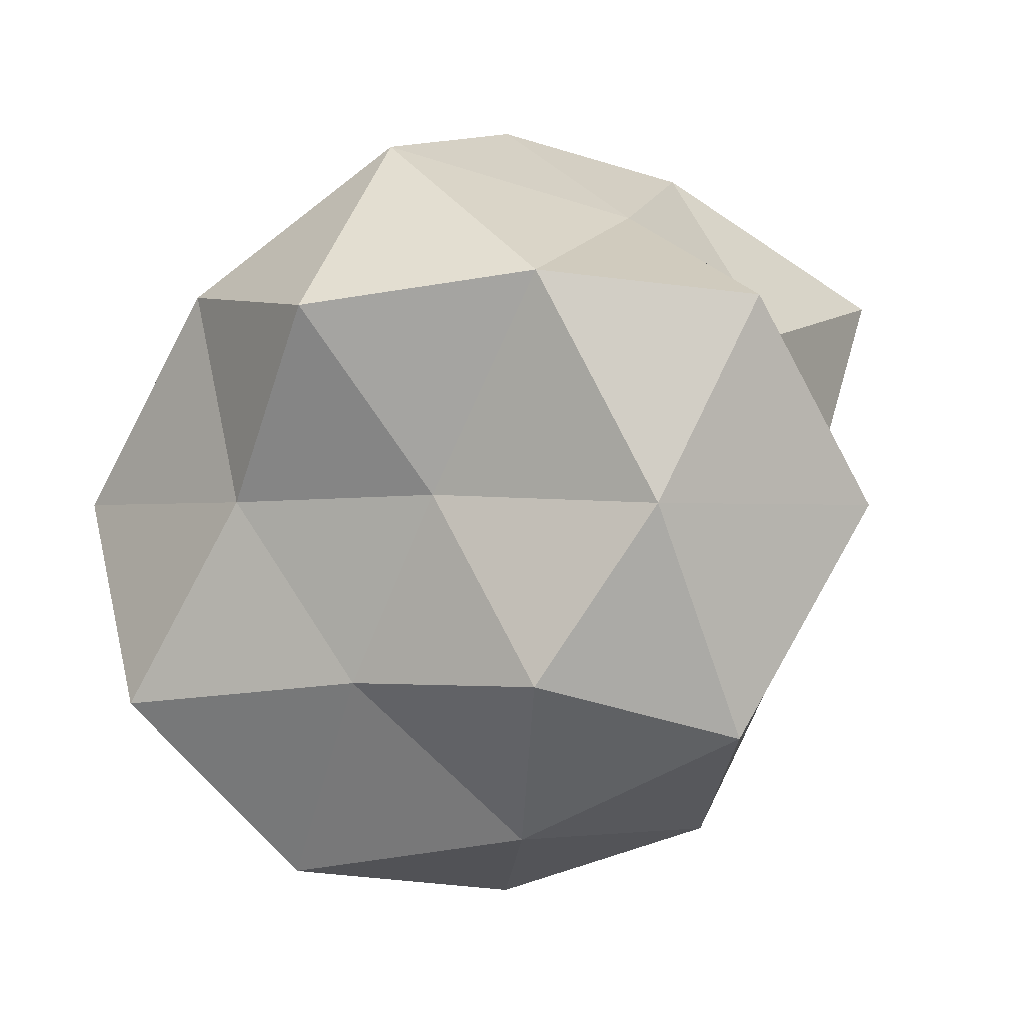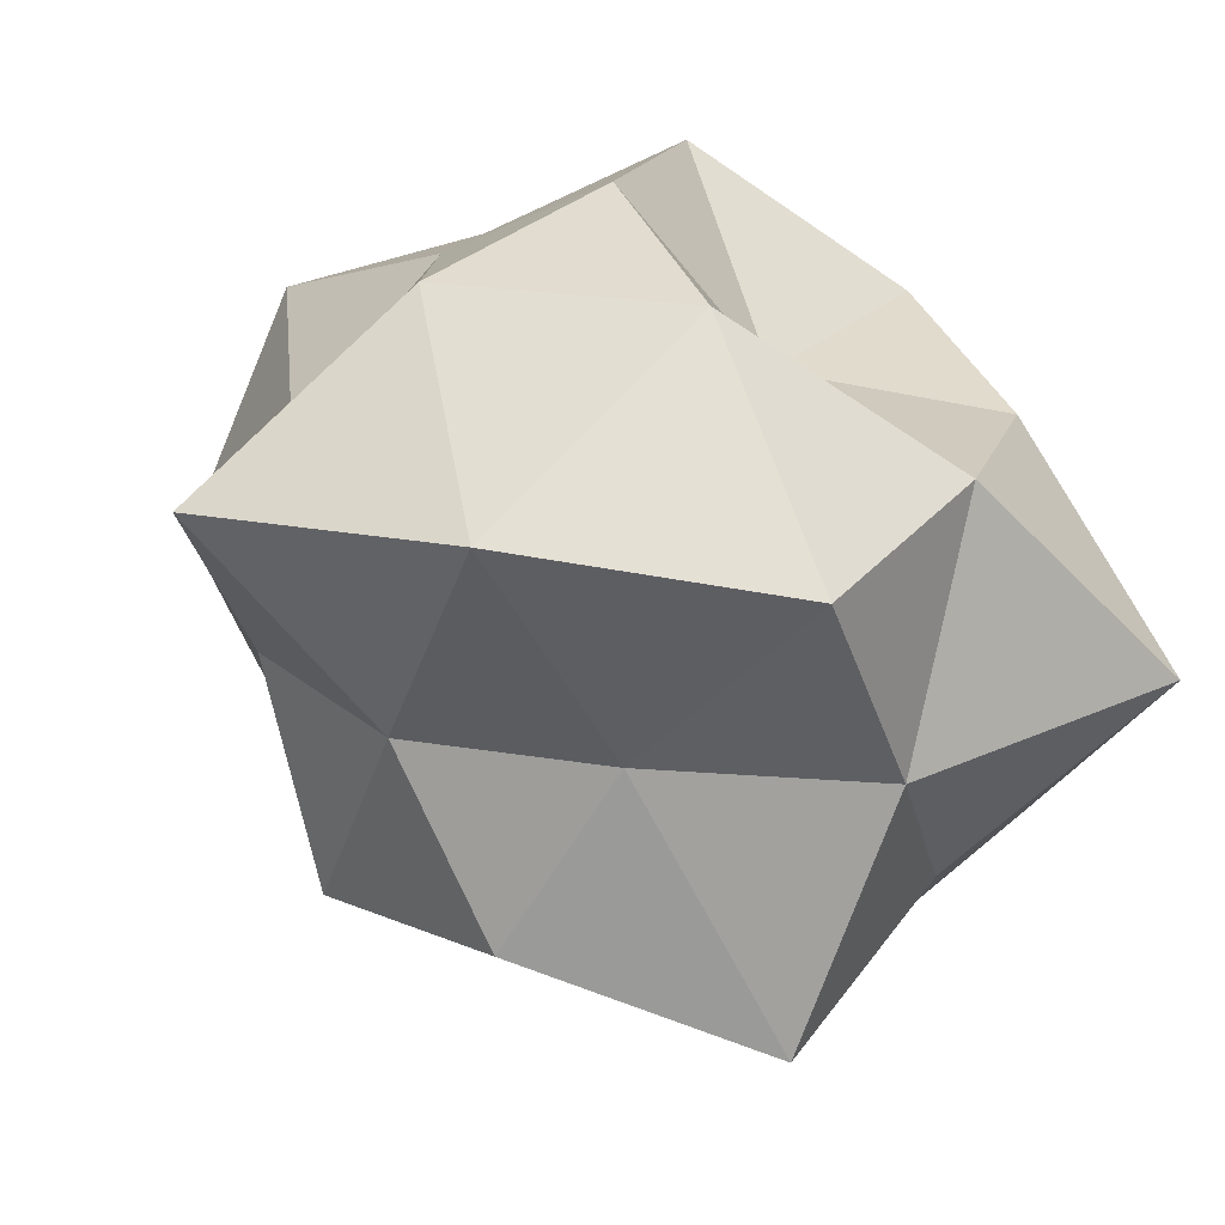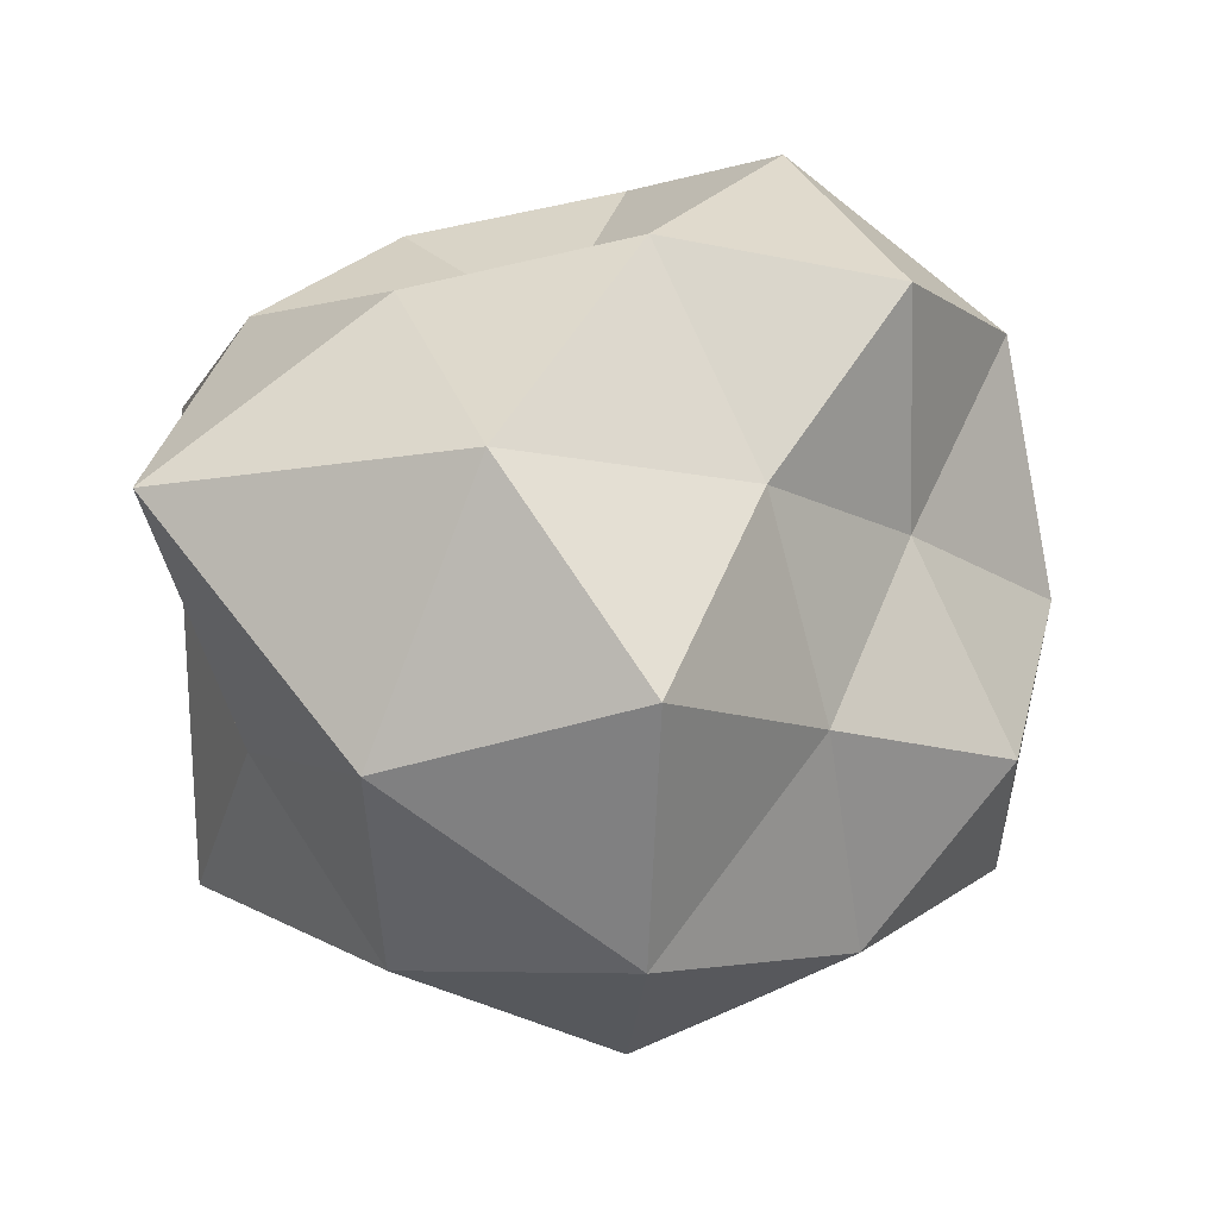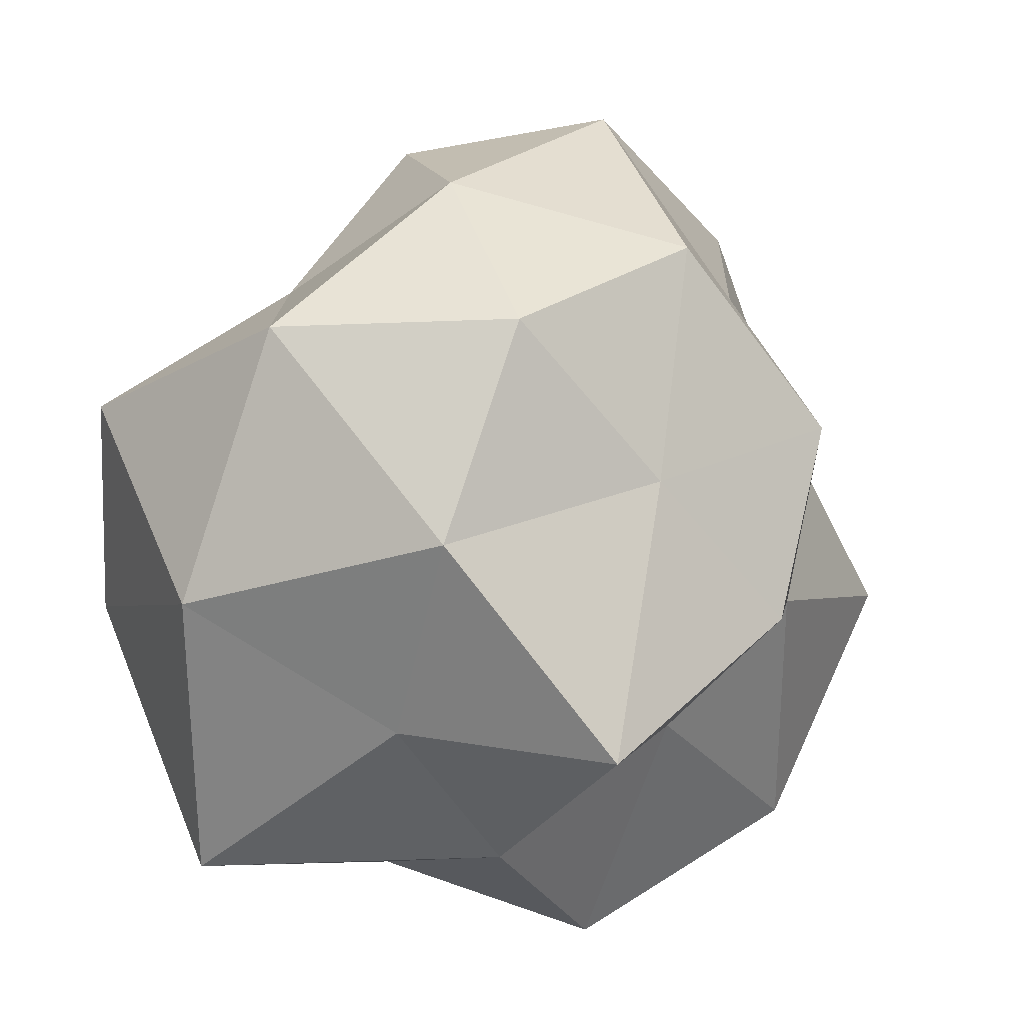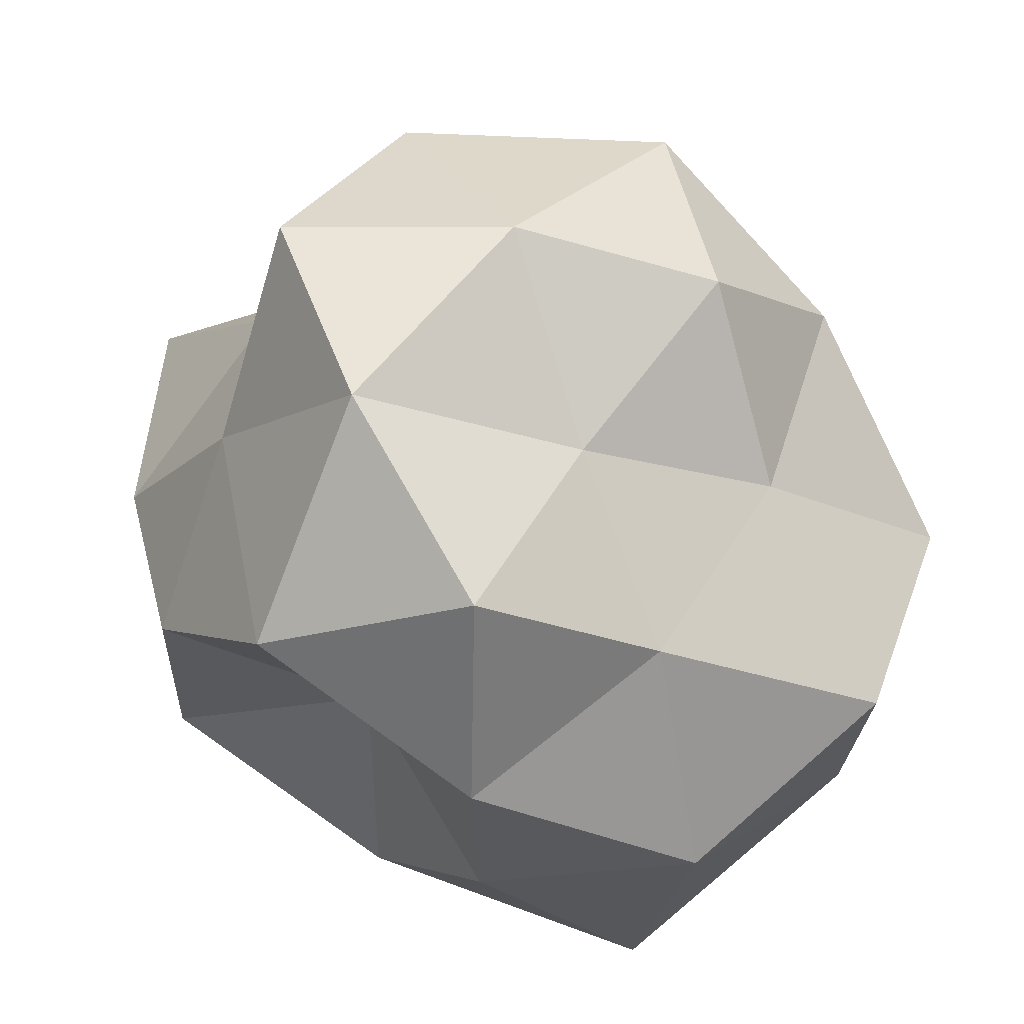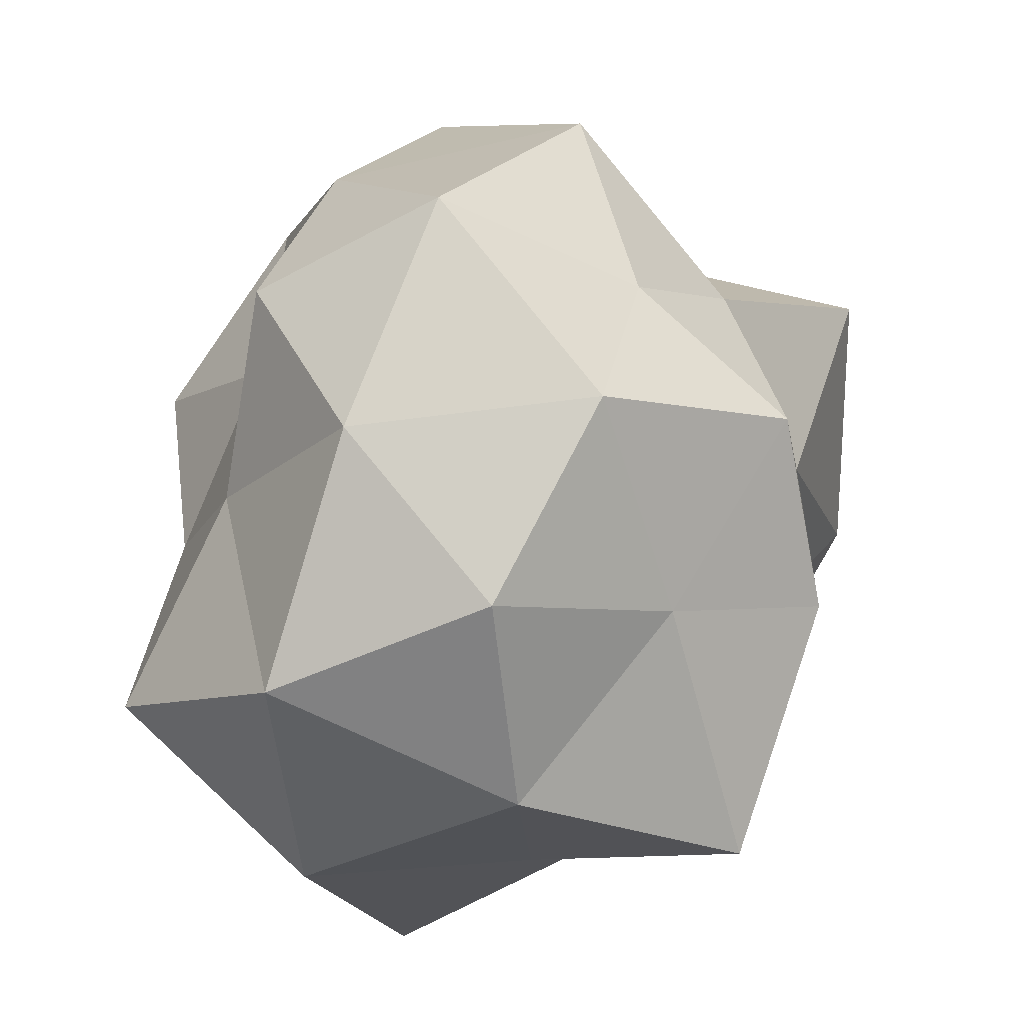
<metadata>
{"format":"obj","ext":"obj","renderer":"f3d","projection":"perspective","resolution":1024,"background":"white","views":[{"elev":-0.1,"azim":-22.7,"up":"+Y"},{"elev":29.2,"azim":143.3,"up":"+Y"},{"elev":-15.8,"azim":-92.9,"up":"+Y"},{"elev":-24.5,"azim":-2.9,"up":"+Z"},{"elev":43.6,"azim":-116.3,"up":"+Z"},{"elev":-76.5,"azim":24.4,"up":"+Y"}]}
</metadata>
<code>
o Icosphere_Icosphere.004
v -0.2654 -1.171 0.6952
v 0.3634 -0.4767 1.155
v -0.5508 -0.5383 1.566
v -1.348 -0.6139 0.7059
v -0.546 -0.538 -0.1695
v 0.458 -0.53 0.1693
v 0.01033 0.4394 1.688
v -1.066 0.4099 1.276
v -1.021 0.3843 0.1486
v 0.0103 0.4689 -0.4006
v 0.9017 0.5046 0.6763
v -0.2628 0.9621 0.6988
v -0.4352 -0.9608 1.214
v 0.1823 -0.9811 1.023
v -0.002917 -0.6811 1.607
v 0.5796 -0.6043 0.6955
v 0.1111 -0.8511 0.4099
v -0.8846 -1.083 0.703
v -0.8625 -0.5482 1.101
v -0.443 -1.012 0.1492
v -1.094 -0.7149 0.1021
v -0.001224 -0.7379 -0.3122
v 0.5611 -0.08266 0.9635
v 0.5554 -0.05032 0.4212
v -0.2832 -0.08386 1.713
v 0.3931 -0.08729 1.575
v -1.127 -0.08032 0.9445
v -0.7217 -0.06227 1.311
v -1.059 -0.08782 -0.3932
v -1.362 -0.08577 0.3502
v 0.2021 -0.06553 0.03482
v -0.2619 -0.08506 -0.3549
v 0.3549 0.3781 1.109
v -0.5522 0.4908 1.578
v -1.162 0.4704 0.695
v -0.5633 0.4944 -0.1982
v 0.5982 0.6073 0.01332
v -0.09358 0.6846 1.143
v 0.2558 0.8517 0.7018
v -0.7345 0.8547 1.036
v -0.5598 0.4973 0.4915
v -0.1046 0.8953 0.1465
f 1 14 13
f 2 14 16
f 1 13 18
f 1 18 20
f 1 20 17
f 2 16 23
f 3 15 25
f 4 19 27
f 5 21 29
f 6 22 31
f 2 23 26
f 3 25 28
f 4 27 30
f 5 29 32
f 6 31 24
f 7 33 38
f 8 34 40
f 9 35 41
f 10 36 42
f 11 37 39
f 39 42 12
f 39 37 42
f 37 10 42
f 42 41 12
f 42 36 41
f 36 9 41
f 41 40 12
f 41 35 40
f 35 8 40
f 40 38 12
f 40 34 38
f 34 7 38
f 38 39 12
f 38 33 39
f 33 11 39
f 24 37 11
f 24 31 37
f 31 10 37
f 32 36 10
f 32 29 36
f 29 9 36
f 30 35 9
f 30 27 35
f 27 8 35
f 28 34 8
f 28 25 34
f 25 7 34
f 26 33 7
f 26 23 33
f 23 11 33
f 31 32 10
f 31 22 32
f 22 5 32
f 29 30 9
f 29 21 30
f 21 4 30
f 27 28 8
f 27 19 28
f 19 3 28
f 25 26 7
f 25 15 26
f 15 2 26
f 23 24 11
f 23 16 24
f 16 6 24
f 17 22 6
f 17 20 22
f 20 5 22
f 20 21 5
f 20 18 21
f 18 4 21
f 18 19 4
f 18 13 19
f 13 3 19
f 16 17 6
f 16 14 17
f 14 1 17
f 13 15 3
f 13 14 15
f 14 2 15

</code>
